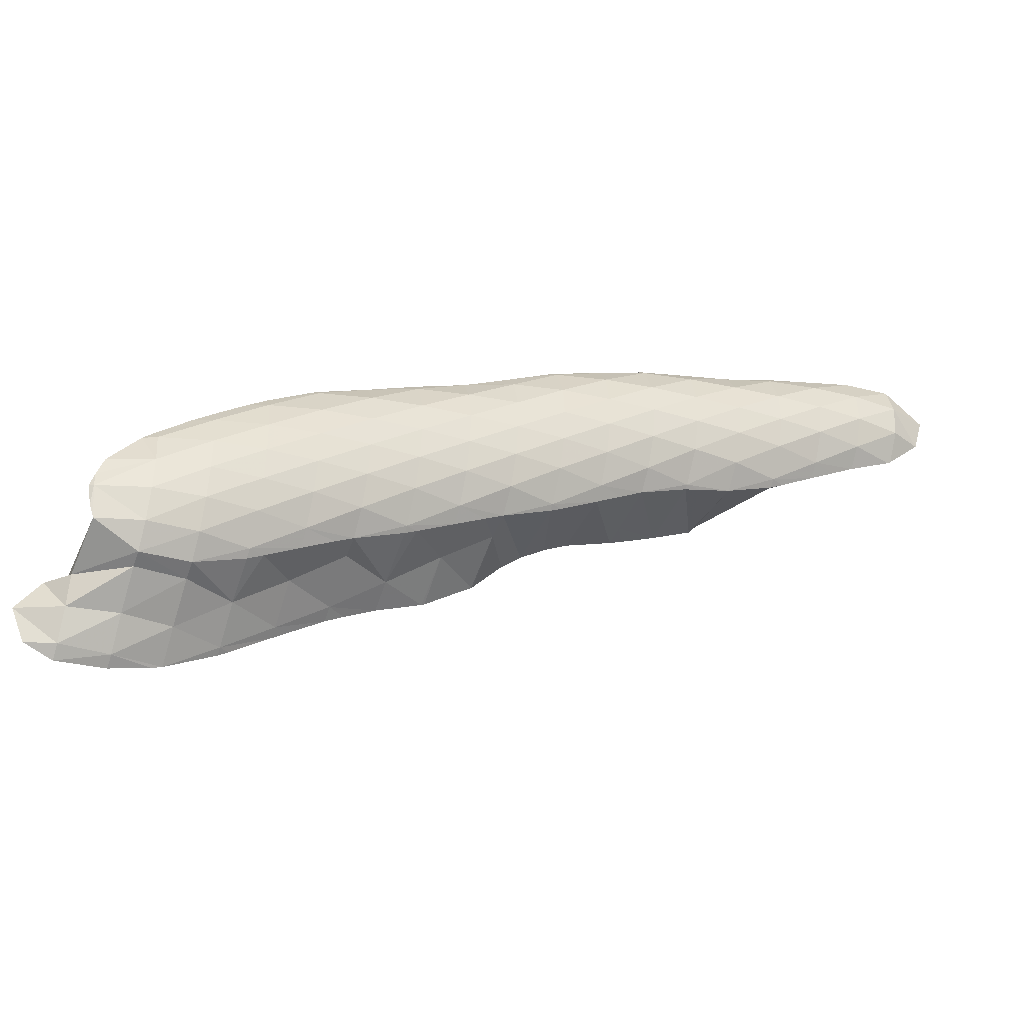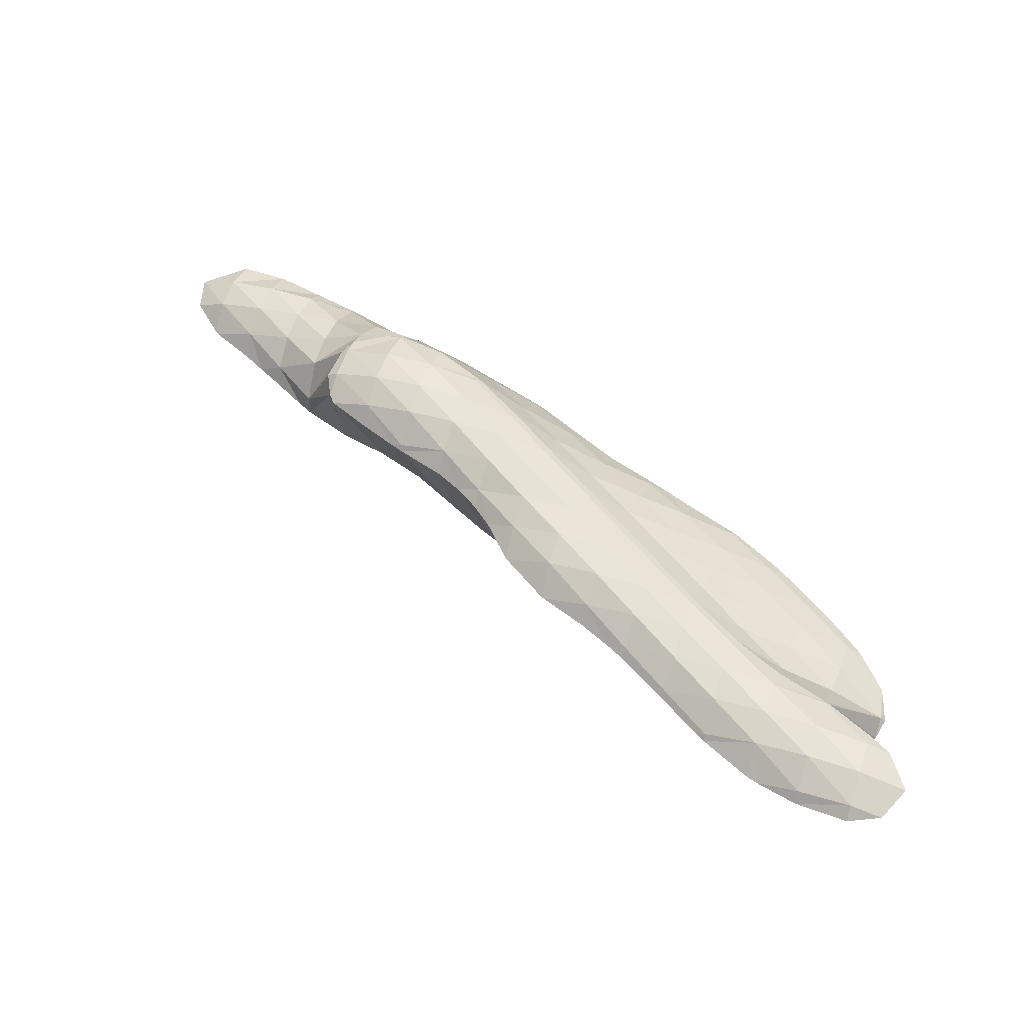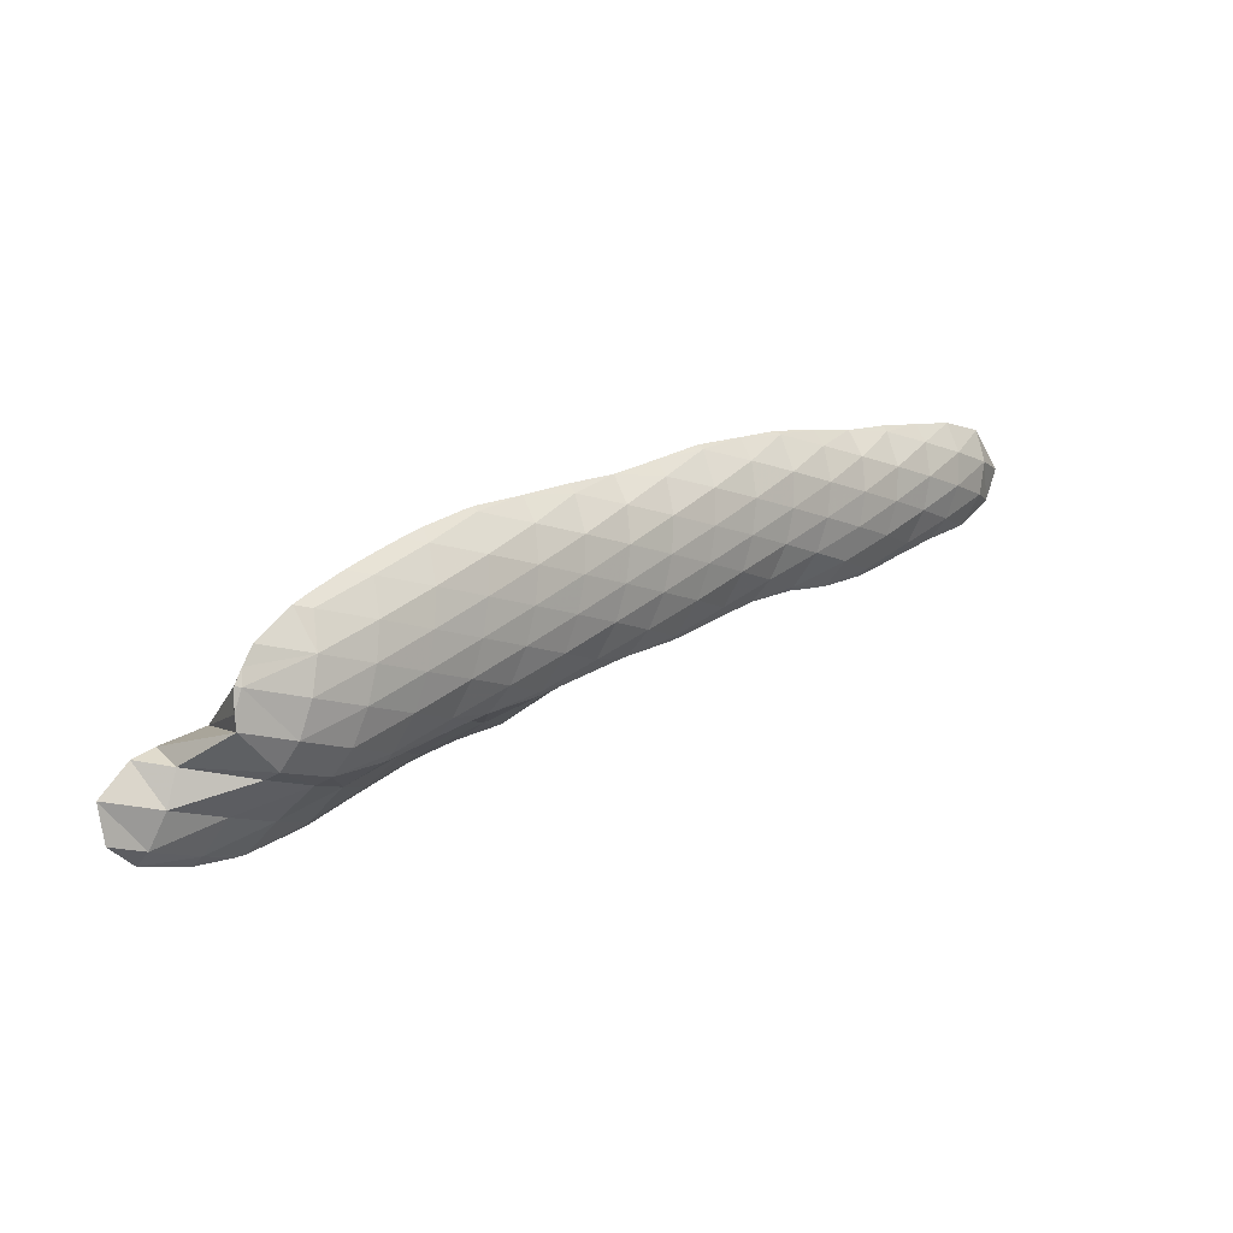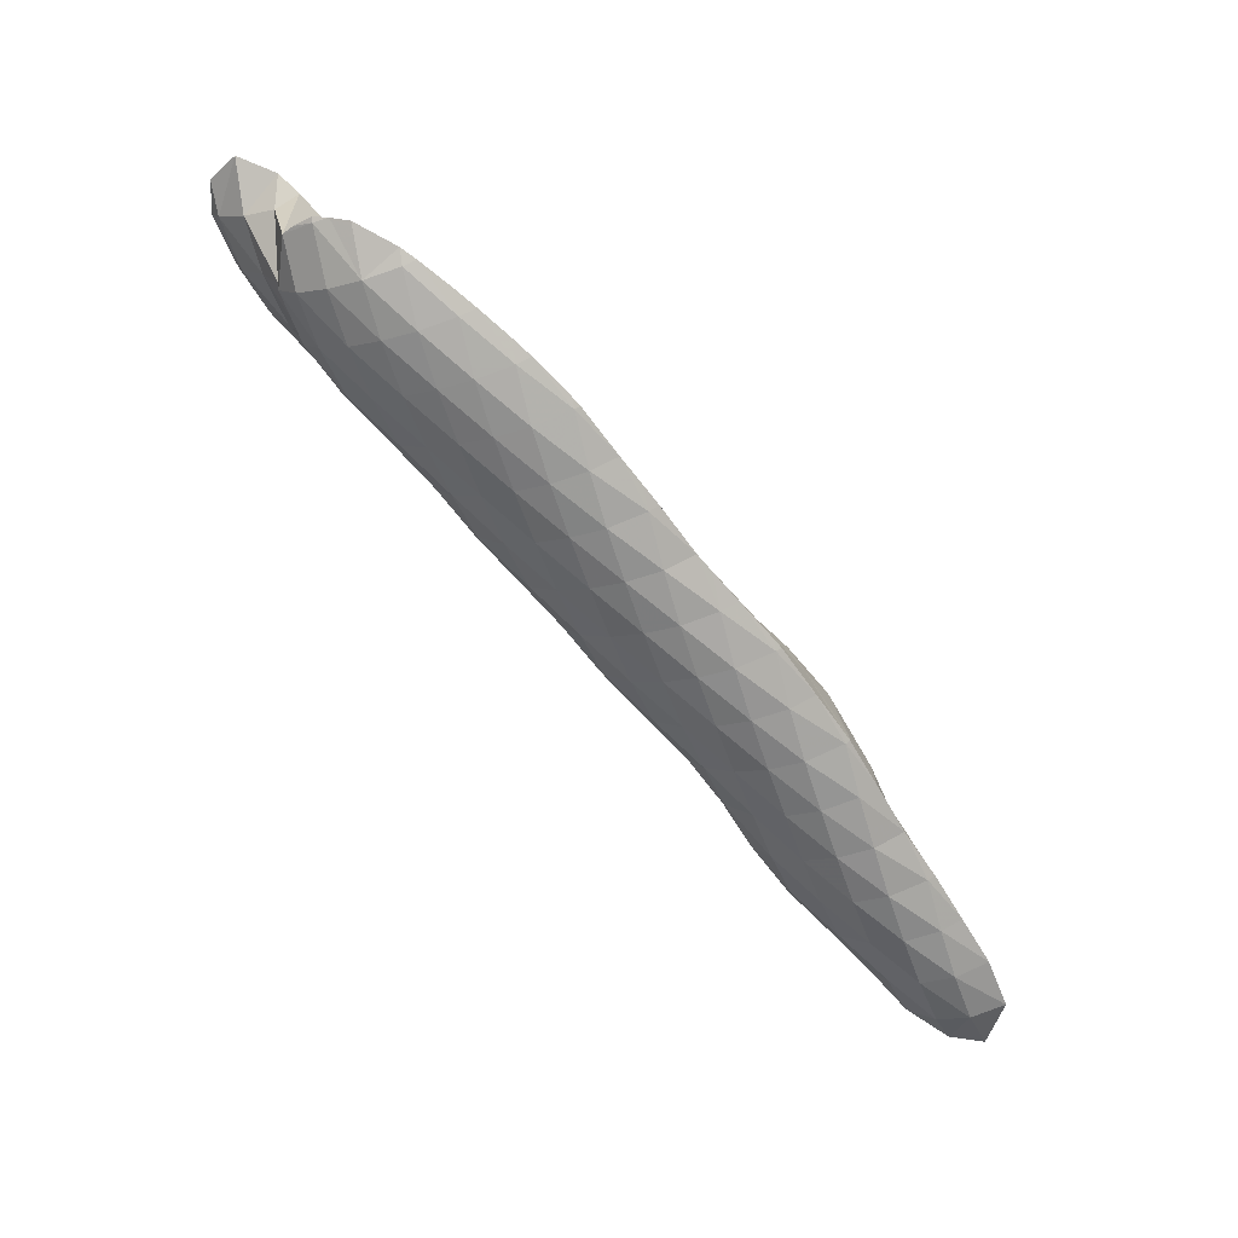
<metadata>
{"format":"obj","ext":"obj","renderer":"f3d","projection":"perspective","resolution":1024,"background":"white","views":[{"elev":-46.4,"azim":147.2,"up":"+Y"},{"elev":78.0,"azim":13.6,"up":"+Z"},{"elev":-14.6,"azim":119.7,"up":"+Y"},{"elev":-49.3,"azim":106.2,"up":"+Z"}]}
</metadata>
<code>
v 260.6 285.6 60.78
v 262 284.2 61.44
v 262.3 285.4 60.45
v 262.4 286.8 60.09
v 260.4 287.1 60.35
v 262.4 288.4 60.42
v 262.1 284.1 61.5
v 264.2 283 62.17
v 264.4 283.8 61.27
v 264.6 285.2 60.56
v 264.8 286.7 60.42
v 264.7 288.2 60.93
v 265.2 282.4 62.52
v 266.4 281.8 62.93
v 266.5 282.3 62.3
v 266.8 283.6 61.35
v 267 285 60.94
v 267 286.6 61.07
v 267 287.5 61.54
v 267.9 280.8 63.48
v 268.5 280.5 63.69
v 268.6 280.7 63.33
v 268.9 282 62.22
v 269.1 283.4 61.64
v 269.2 284.9 61.47
v 269.2 286.6 61.95
v 269.2 286.9 62.15
v 270.7 279.6 64.37
v 271 280.4 63.25
v 271.3 281.8 62.47
v 271.4 283.2 62.09
v 271.5 284.8 62.15
v 270.1 286.6 62.4
v 271.4 286.1 62.78
v 272.3 279.1 64.77
v 273 278.9 64.97
v 273 279 64.77
v 273.4 280.3 63.5
v 273.6 281.6 62.88
v 273.7 283.1 62.63
v 273.7 284.8 62.91
v 273.7 285.5 63.38
v 275.2 278 65.65
v 275.4 278.8 64.68
v 275.7 280.1 63.79
v 275.9 281.5 63.35
v 276 283 63.26
v 276 284.8 63.84
v 275.9 284.9 63.97
v 276.2 277.4 66
v 277.4 276.8 66.4
v 277.5 277.2 65.76
v 277.8 278.5 64.74
v 278 279.9 64.16
v 278.2 281.4 63.91
v 278.2 283 64.07
v 276.4 284.8 64.12
v 278.2 284.1 64.63
v 279.1 275.8 66.98
v 279.6 275.6 67.14
v 279.6 275.7 66.87
v 279.9 277 65.67
v 280.2 278.4 65.01
v 280.3 279.8 64.65
v 280.4 281.3 64.62
v 280.4 283 65.14
v 280.4 283.3 65.28
v 281.8 274.6 67.83
v 282 275.5 66.73
v 282.3 276.8 65.9
v 282.5 278.2 65.45
v 282.6 279.7 65.3
v 282.6 281.4 65.62
v 280.8 283.1 65.42
v 282.6 282.1 66.01
v 282.6 274.2 68.1
v 284 273.4 68.56
v 284.1 273.9 67.86
v 284.4 275.2 66.84
v 284.6 276.6 66.27
v 284.7 278.1 66.01
v 284.8 279.7 66.13
v 284 281.4 66.47
v 284.8 281 66.73
v 285.6 272.5 69.12
v 286.1 272.3 69.3
v 286.2 272.4 69
v 286.5 273.7 67.8
v 286.7 275.1 67.13
v 286.9 276.5 66.75
v 287 278 66.66
v 287 279.7 67.14
v 287 280.1 67.4
v 288.3 271.3 69.99
v 288.6 272.2 68.88
v 288.9 273.5 68.04
v 289.1 274.9 67.57
v 289.2 276.4 67.35
v 289.2 278 67.5
v 287.9 279.7 67.69
v 289.2 279.2 68.08
v 289.1 270.9 70.25
v 290.5 270.1 70.72
v 290.7 270.7 70.01
v 291 271.9 69
v 291.2 273.3 68.43
v 291.3 274.8 68.12
v 291.4 276.4 68.1
v 291.4 278 68.61
v 291.4 278.3 68.75
v 292 269.2 71.25
v 292.7 268.9 71.47
v 292.8 269.1 71.1
v 293.1 270.4 69.99
v 293.3 271.8 69.34
v 293.5 273.2 68.98
v 293.6 274.8 68.88
v 293.6 276.4 69.2
v 291.8 278.1 68.89
v 293.6 277 69.51
v 294.9 268 72.13
v 295.2 268.9 71.1
v 295.4 270.2 70.33
v 295.6 271.7 69.89
v 295.7 273.2 69.75
v 295.7 274.8 70.01
v 294.4 276.5 69.83
v 295.7 275.5 70.32
v 297.2 267.8 72.63
v 297.5 268.8 71.65
v 297.7 270.2 71.02
v 297.8 271.6 70.76
v 297.9 273.2 70.96
v 296.6 274.9 70.66
v 297.8 273.8 71.19
v 299.4 268.8 72.8
v 299.7 269.4 72.71
v 299.8 270.3 72.35
v 299.6 271.8 72.07
v 299.9 270.9 72.33
v 298.4 273.3 71.44
v 300 270.3 72.53
v 262 285.7 61.79
v 262.2 287.2 61.44
v 264.1 284.2 62.69
v 264.2 285.7 62.69
v 264.4 287.1 62.11
v 266.3 282.6 63.45
v 266.3 284.2 63.76
v 266.5 285.6 63.4
v 266.7 286.9 62.46
v 268.4 281 64.4
v 268.3 282.8 65.21
v 268.5 284.2 64.92
v 268.7 285.6 64.13
v 269.1 286.7 62.56
v 269.6 281.7 67.67
v 270 280.6 68.04
v 269.9 283.1 67.36
v 270.4 283.8 67.27
v 270.5 284.4 66.63
v 271 285.5 64.93
v 270.3 280.2 68.21
v 272.2 279.2 68.82
v 272 284.5 67.41
v 272.8 284.6 67.53
v 273.3 285.3 64.99
v 273.8 278.5 69.33
v 274.4 278.3 69.51
v 274.6 278.2 68.37
v 273.7 284.4 67.76
v 275.1 284.2 67.63
v 275 284.1 68.11
v 275.8 284.9 64.38
v 276.6 277.4 70.17
v 277.2 283 68.82
v 277.7 283.7 66.62
v 277.7 276.8 70.53
v 278.8 276 70.95
v 277.7 282.7 68.98
v 279.7 282.2 68.01
v 279.4 281.5 69.63
v 280.3 283.2 65.67
v 279.7 275.3 71.33
v 280.9 273.8 71.95
v 281.5 274.6 69.23
v 279.9 281.1 69.85
v 281.8 280.7 69.04
v 281.5 279.9 70.47
v 282.3 281.7 67.09
v 280.9 273.7 71.98
v 283 272.2 72.78
v 283.5 273.1 70.44
v 282 279.5 70.67
v 284 279.2 69.99
v 283.6 278.3 71.31
v 284.4 280.3 68.38
v 283.1 272.1 72.83
v 285.2 271.2 73.47
v 285.5 271.7 72
v 284.1 277.9 71.5
v 286.1 277.6 70.89
v 285.8 276.7 72.14
v 286.4 278.8 69.58
v 286.8 279.9 67.94
v 286.6 270.5 73.94
v 287.4 270 74.22
v 287.5 270.3 73.52
v 288.1 271.2 71.04
v 286.3 276.4 72.33
v 288.2 276 71.74
v 287.9 275.1 72.98
v 288.5 277.3 70.58
v 288.9 278.5 69.35
v 289 268.9 74.84
v 289.5 268.5 75.03
v 289.7 268.7 74.54
v 290.1 269.8 72.51
v 288.4 274.8 73.17
v 290.4 274.4 72.55
v 290.1 273.5 73.82
v 290.7 275.7 71.48
v 291 277 70.46
v 291.3 278.1 69.02
v 291.3 267.3 75.69
v 291.7 267 75.85
v 291.8 267.2 75.48
v 292.2 268.3 73.65
v 290.6 273.2 74.01
v 292.5 272.8 73.37
v 292.2 272.1 74.63
v 292.8 274.1 72.31
v 293.1 275.4 71.36
v 293.4 276.6 70.13
v 293.9 265.8 76.59
v 294.3 266.8 75.01
v 294.7 267.8 73.02
v 293.1 271.6 74.92
v 294.6 271.3 74.37
v 294.4 270.9 75.36
v 295 272.5 73.13
v 295.2 273.8 72.17
v 295.6 275.1 70.99
v 294.3 265.7 76.72
v 296.1 265.1 77.21
v 296.2 265.4 76.62
v 296.6 266.6 75.26
v 297 267.7 73.41
v 296.6 270 76.02
v 297.1 270.9 73.88
v 297.4 272.2 72.88
v 297.7 273.4 71.72
v 298.4 264.9 77.72
v 298.5 265.3 77.09
v 298.8 266.6 76.14
v 299 268 75.66
v 298.8 268.9 76.75
v 296.9 269.9 76.1
v 299.7 270.4 72.74
v 299.8 265.4 77.88
v 300.6 266.8 77.66
v 299.7 268.3 77.09
v 270.1 281.7 68.11
v 270.3 283.2 67.67
v 272.2 280.2 69.24
v 272.3 281.8 69.21
v 272.4 283.2 68.71
v 272.7 284.5 67.69
v 274.4 278.5 69.65
v 274.4 280.2 70.07
v 274.5 281.7 69.83
v 274.7 283 69.16
v 276.6 278.5 70.59
v 276.7 280.1 70.61
v 276.9 281.5 70.12
v 277.1 282.8 69.09
v 278.8 276.9 71.19
v 278.8 278.4 71.29
v 279 279.9 70.91
v 279.3 281.2 70
v 280.9 275.3 72.2
v 281 276.9 72.11
v 281.2 278.3 71.69
v 281.4 279.6 70.81
v 283 273.8 73.19
v 283.1 275.3 73.03
v 283.3 276.7 72.54
v 283.6 278 71.63
v 285.2 272.2 73.85
v 285.3 273.7 73.86
v 285.4 275.1 73.39
v 285.7 276.4 72.46
v 287.4 270.5 74.42
v 287.4 272.1 74.58
v 287.6 273.6 74.2
v 287.8 274.9 73.29
v 289.5 268.9 75.18
v 289.6 270.5 75.36
v 289.7 272 75
v 290 273.3 74.12
v 291.7 267.3 75.98
v 291.7 268.9 76.23
v 291.9 270.4 75.91
v 292.1 271.7 75.04
v 293.9 267.3 77.04
v 294 268.8 76.88
v 294.2 270.2 76.17
v 296.1 265.7 77.48
v 296.1 267.3 77.67
v 296.3 268.7 77.26
v 296.6 270 76.14
v 298.4 265.5 78
v 298.5 267.1 77.96
v 298.7 268.4 77.28
g foo
f 1 2 3
f 1 3 4
f 1 4 5
f 6 5 4
f 7 8 9
f 7 9 2
f 2 9 3
f 3 9 10
f 11 4 10
f 4 3 10
f 6 4 11
f 6 11 12
f 13 14 15
f 13 15 8
f 8 15 9
f 9 15 16
f 17 10 16
f 10 9 16
f 18 11 17
f 11 10 17
f 12 11 18
f 12 18 19
f 20 21 22
f 20 22 14
f 14 22 15
f 15 22 23
f 24 16 23
f 16 15 23
f 25 17 24
f 17 16 24
f 26 18 25
f 18 17 25
f 19 18 26
f 19 26 27
f 28 29 22
f 28 22 21
f 30 23 29
f 23 22 29
f 31 24 30
f 24 23 30
f 32 25 31
f 25 24 31
f 33 26 34
f 34 26 32
f 32 26 25
f 33 27 26
f 35 36 37
f 35 37 28
f 28 37 29
f 29 37 38
f 39 30 38
f 30 29 38
f 40 31 39
f 31 30 39
f 41 32 40
f 32 31 40
f 34 32 41
f 34 41 42
f 43 44 37
f 43 37 36
f 45 38 44
f 38 37 44
f 46 39 45
f 39 38 45
f 47 40 46
f 40 39 46
f 48 41 47
f 41 40 47
f 42 41 48
f 42 48 49
f 50 51 52
f 50 52 43
f 43 52 44
f 44 52 53
f 54 45 53
f 45 44 53
f 55 46 54
f 46 45 54
f 56 47 55
f 47 46 55
f 57 48 58
f 58 48 56
f 56 48 47
f 57 49 48
f 59 60 61
f 59 61 51
f 51 61 52
f 52 61 62
f 63 53 62
f 53 52 62
f 64 54 63
f 54 53 63
f 65 55 64
f 55 54 64
f 66 56 65
f 56 55 65
f 58 56 66
f 58 66 67
f 68 69 61
f 68 61 60
f 70 62 69
f 62 61 69
f 71 63 70
f 63 62 70
f 72 64 71
f 64 63 71
f 73 65 72
f 65 64 72
f 74 66 75
f 75 66 73
f 73 66 65
f 74 67 66
f 76 77 78
f 76 78 68
f 68 78 69
f 69 78 79
f 80 70 79
f 70 69 79
f 81 71 80
f 71 70 80
f 82 72 81
f 72 71 81
f 83 73 84
f 84 73 82
f 82 73 72
f 83 75 73
f 85 86 87
f 85 87 77
f 77 87 78
f 78 87 88
f 89 79 88
f 79 78 88
f 90 80 89
f 80 79 89
f 91 81 90
f 81 80 90
f 92 82 91
f 82 81 91
f 84 82 92
f 84 92 93
f 94 95 87
f 94 87 86
f 96 88 95
f 88 87 95
f 97 89 96
f 89 88 96
f 98 90 97
f 90 89 97
f 99 91 98
f 91 90 98
f 100 92 101
f 101 92 99
f 99 92 91
f 100 93 92
f 102 103 104
f 102 104 94
f 94 104 95
f 95 104 105
f 106 96 105
f 96 95 105
f 107 97 106
f 97 96 106
f 108 98 107
f 98 97 107
f 109 99 108
f 99 98 108
f 101 99 109
f 101 109 110
f 111 112 113
f 111 113 103
f 103 113 104
f 104 113 114
f 115 105 114
f 105 104 114
f 116 106 115
f 106 105 115
f 117 107 116
f 107 106 116
f 118 108 117
f 108 107 117
f 119 109 120
f 120 109 118
f 118 109 108
f 119 110 109
f 121 122 113
f 121 113 112
f 123 114 122
f 114 113 122
f 124 115 123
f 115 114 123
f 125 116 124
f 116 115 124
f 126 117 125
f 117 116 125
f 127 118 128
f 128 118 126
f 126 118 117
f 127 120 118
f 129 130 122
f 129 122 121
f 131 123 130
f 123 122 130
f 132 124 131
f 124 123 131
f 133 125 132
f 125 124 132
f 134 126 135
f 135 126 133
f 133 126 125
f 134 128 126
f 129 136 130
f 137 138 136
f 136 138 130
f 130 138 131
f 139 132 140
f 140 132 138
f 138 132 131
f 141 133 132
f 141 132 139
f 141 135 133
f 137 142 138
f 142 140 138
f 143 2 1
f 143 1 5
f 143 5 144
f 144 5 6
f 145 8 7
f 2 143 7
f 7 143 145
f 145 143 146
f 147 146 144
f 146 143 144
f 144 6 12
f 144 12 147
f 148 14 13
f 8 145 13
f 13 145 148
f 148 145 149
f 150 149 146
f 149 145 146
f 151 150 147
f 150 146 147
f 147 12 19
f 147 19 151
f 152 21 20
f 14 148 20
f 20 148 152
f 152 148 153
f 154 153 149
f 153 148 149
f 155 154 150
f 154 149 150
f 156 155 151
f 155 150 151
f 151 19 27
f 151 27 156
f 157 158 152
f 152 158 21
f 21 158 28
f 159 152 153
f 159 157 152
f 160 159 161
f 159 153 161
f 153 154 161
f 162 161 155
f 161 154 155
f 34 162 33
f 33 162 156
f 156 162 155
f 156 27 33
f 163 164 36
f 163 36 35
f 28 163 35
f 28 158 163
f 160 161 165
f 166 165 167
f 165 161 167
f 161 162 167
f 162 34 42
f 162 42 167
f 168 169 170
f 168 170 164
f 170 43 164
f 43 36 164
f 171 172 173
f 171 166 172
f 166 167 172
f 167 174 172
f 167 42 49
f 167 49 174
f 170 169 50
f 50 169 51
f 51 169 175
f 170 50 43
f 176 172 177
f 176 173 172
f 58 177 57
f 57 177 174
f 174 177 172
f 174 49 57
f 178 179 60
f 178 60 59
f 51 178 59
f 51 175 178
f 180 181 182
f 180 176 181
f 176 177 181
f 177 183 181
f 177 58 67
f 177 67 183
f 184 185 186
f 184 186 179
f 186 68 179
f 68 60 179
f 187 188 189
f 187 182 188
f 182 181 188
f 181 190 188
f 75 190 74
f 74 190 183
f 183 190 181
f 183 67 74
f 191 192 193
f 193 77 76
f 193 76 186
f 193 186 191
f 191 186 185
f 186 76 68
f 194 195 196
f 194 189 195
f 189 188 195
f 188 197 195
f 84 197 83
f 83 197 190
f 190 197 188
f 190 75 83
f 198 199 200
f 200 86 85
f 200 85 193
f 200 193 198
f 198 193 192
f 193 85 77
f 201 202 203
f 201 196 202
f 196 195 202
f 195 204 202
f 205 204 197
f 204 195 197
f 197 84 93
f 197 93 205
f 206 207 208
f 206 208 199
f 199 208 200
f 200 208 209
f 200 94 86
f 200 209 94
f 210 211 212
f 210 203 211
f 203 202 211
f 202 213 211
f 214 213 204
f 213 202 204
f 101 214 100
f 100 214 205
f 205 214 204
f 205 93 100
f 215 216 217
f 215 217 207
f 207 217 208
f 208 217 218
f 103 102 218
f 102 209 218
f 209 208 218
f 209 102 94
f 219 220 221
f 219 212 220
f 212 211 220
f 211 222 220
f 223 222 213
f 222 211 213
f 224 223 214
f 223 213 214
f 214 101 110
f 214 110 224
f 225 226 227
f 225 227 216
f 216 227 217
f 217 227 228
f 112 111 228
f 111 218 228
f 218 217 228
f 218 111 103
f 229 230 231
f 229 221 230
f 221 220 230
f 220 232 230
f 233 232 222
f 232 220 222
f 234 233 223
f 233 222 223
f 120 234 119
f 119 234 224
f 224 234 223
f 224 110 119
f 235 236 227
f 235 227 226
f 237 228 236
f 228 227 236
f 228 121 112
f 228 237 121
f 238 239 240
f 238 231 239
f 231 230 239
f 230 241 239
f 242 241 232
f 241 230 232
f 243 242 233
f 242 232 233
f 128 243 127
f 127 243 234
f 234 243 233
f 234 120 127
f 244 245 246
f 244 246 235
f 235 246 236
f 236 246 247
f 248 237 247
f 237 236 247
f 237 129 121
f 237 248 129
f 249 239 250
f 249 240 239
f 251 250 241
f 250 239 241
f 252 251 242
f 251 241 242
f 135 252 134
f 134 252 243
f 243 252 242
f 243 128 134
f 253 254 246
f 253 246 245
f 255 247 254
f 247 246 254
f 256 248 255
f 248 247 255
f 256 129 248
f 129 256 136
f 136 256 257
f 257 258 136
f 258 137 136
f 137 258 259
f 259 258 249
f 249 250 259
f 140 259 139
f 139 259 251
f 251 259 250
f 252 141 139
f 252 139 251
f 252 135 141
f 253 260 254
f 261 255 254
f 261 254 260
f 262 256 255
f 262 255 261
f 262 257 256
f 259 142 137
f 259 140 142
f 263 158 157
f 263 157 159
f 263 159 264
f 264 159 160
f 265 164 163
f 158 263 163
f 163 263 265
f 265 263 266
f 267 266 264
f 266 263 264
f 165 268 160
f 160 268 264
f 264 268 267
f 268 165 166
f 269 169 168
f 164 265 168
f 168 265 269
f 269 265 270
f 271 270 266
f 270 265 266
f 272 271 267
f 271 266 267
f 173 272 171
f 171 272 268
f 268 272 267
f 268 166 171
f 273 175 169
f 273 169 269
f 274 273 270
f 273 269 270
f 275 274 271
f 274 270 271
f 276 275 272
f 275 271 272
f 272 173 176
f 272 176 276
f 277 179 178
f 175 273 178
f 178 273 277
f 277 273 278
f 279 278 274
f 278 273 274
f 280 279 275
f 279 274 275
f 182 280 180
f 180 280 276
f 276 280 275
f 276 176 180
f 281 185 184
f 179 277 184
f 184 277 281
f 281 277 282
f 283 282 278
f 282 277 278
f 284 283 279
f 283 278 279
f 189 284 187
f 187 284 280
f 280 284 279
f 280 182 187
f 285 192 191
f 185 281 191
f 191 281 285
f 285 281 286
f 287 286 282
f 286 281 282
f 288 287 283
f 287 282 283
f 196 288 194
f 194 288 284
f 284 288 283
f 284 189 194
f 289 199 198
f 192 285 198
f 198 285 289
f 289 285 290
f 291 290 286
f 290 285 286
f 292 291 287
f 291 286 287
f 203 292 201
f 201 292 288
f 288 292 287
f 288 196 201
f 293 207 206
f 199 289 206
f 206 289 293
f 293 289 294
f 295 294 290
f 294 289 290
f 296 295 291
f 295 290 291
f 212 296 210
f 210 296 292
f 292 296 291
f 292 203 210
f 297 216 215
f 207 293 215
f 215 293 297
f 297 293 298
f 299 298 294
f 298 293 294
f 300 299 295
f 299 294 295
f 221 300 219
f 219 300 296
f 296 300 295
f 296 212 219
f 301 226 225
f 216 297 225
f 225 297 301
f 301 297 302
f 303 302 298
f 302 297 298
f 304 303 299
f 303 298 299
f 231 304 229
f 229 304 300
f 300 304 299
f 300 221 229
f 305 235 226
f 305 226 301
f 306 305 302
f 305 301 302
f 307 306 303
f 306 302 303
f 240 307 238
f 238 307 304
f 304 307 303
f 304 231 238
f 308 245 244
f 235 305 244
f 244 305 308
f 308 305 309
f 310 309 306
f 309 305 306
f 311 310 307
f 310 306 307
f 307 240 249
f 307 249 311
f 312 253 245
f 312 245 308
f 313 312 309
f 312 308 309
f 314 313 310
f 313 309 310
f 257 314 258
f 258 314 311
f 311 314 310
f 311 249 258
f 312 260 253
f 313 261 260
f 313 260 312
f 314 262 261
f 314 261 313
f 314 257 262
g

</code>
